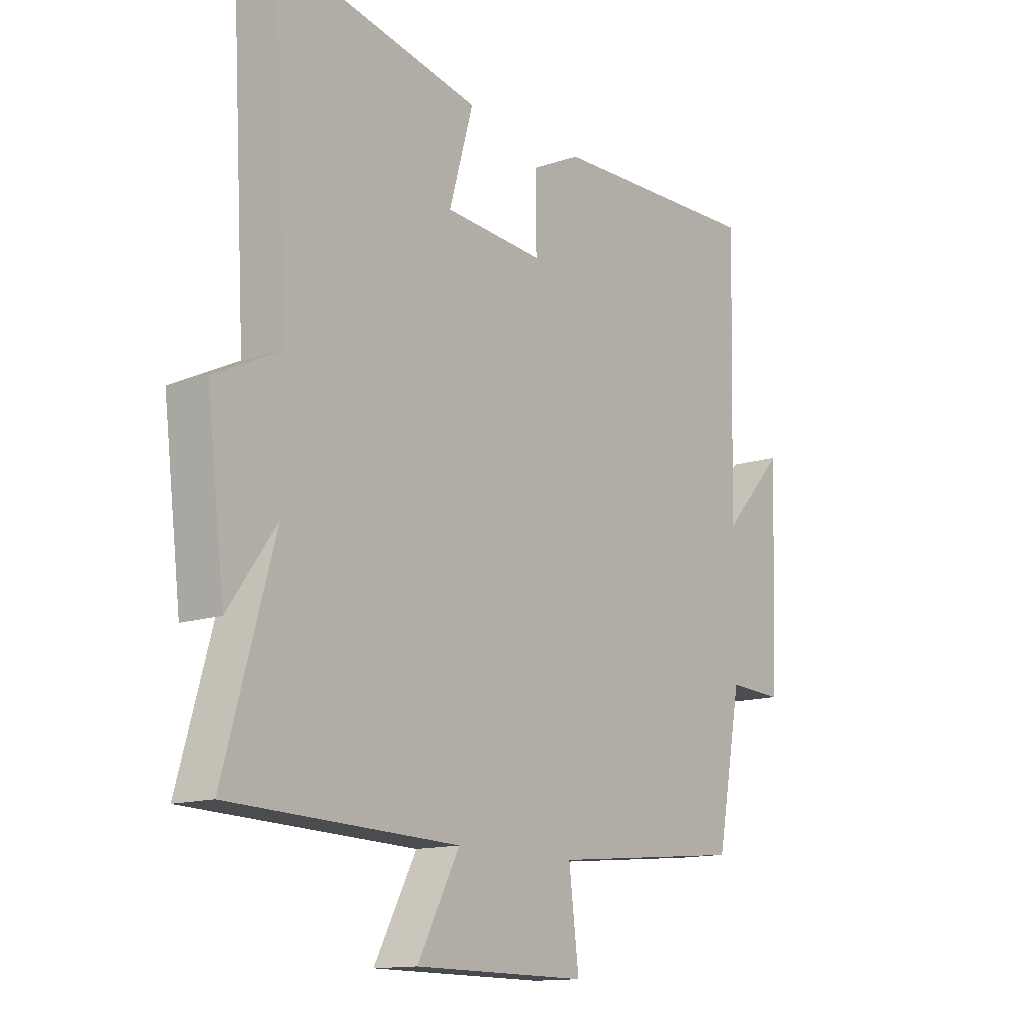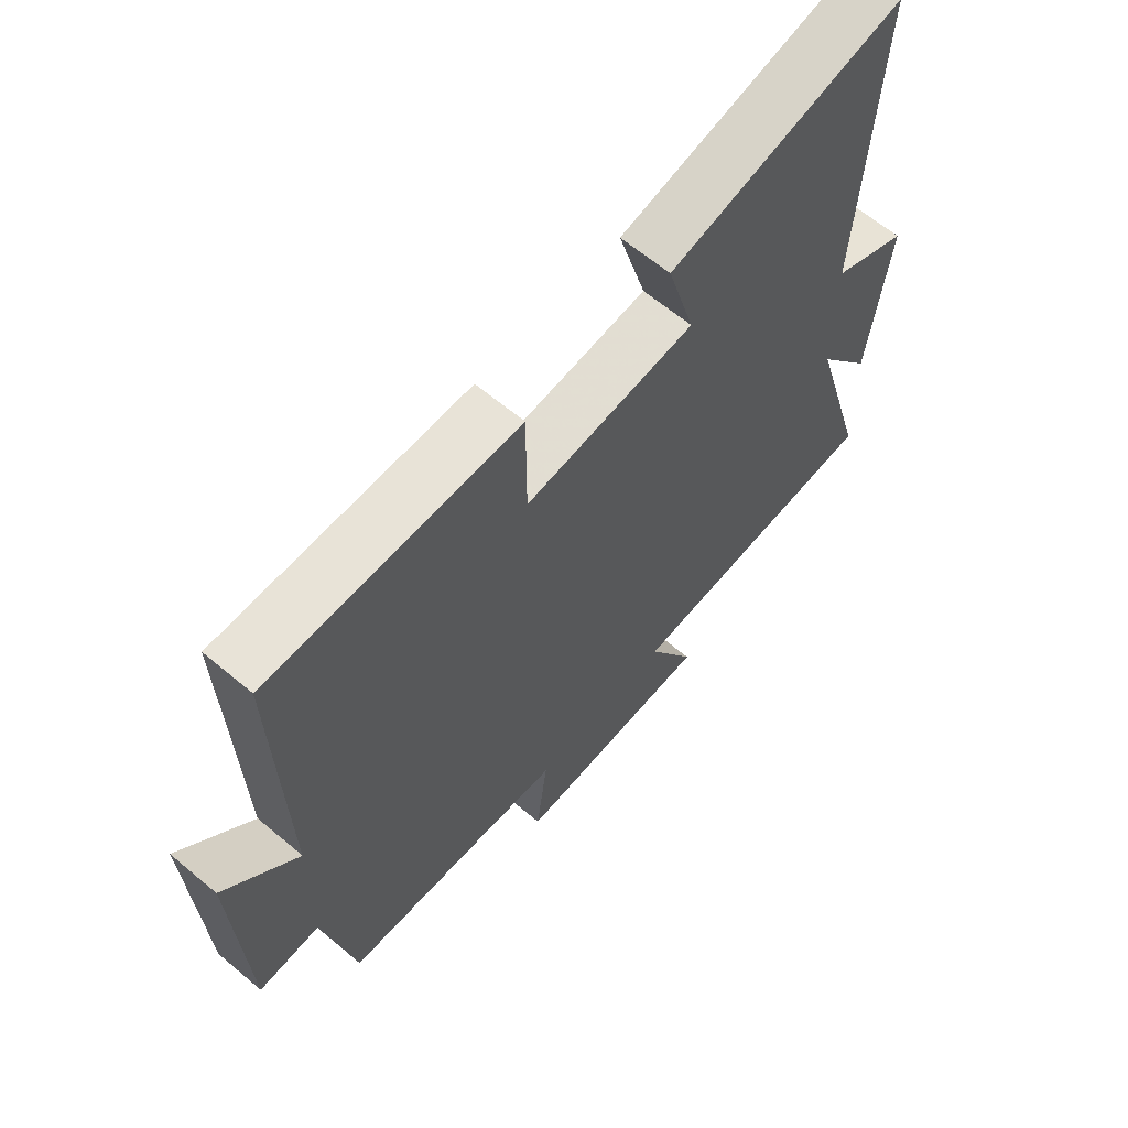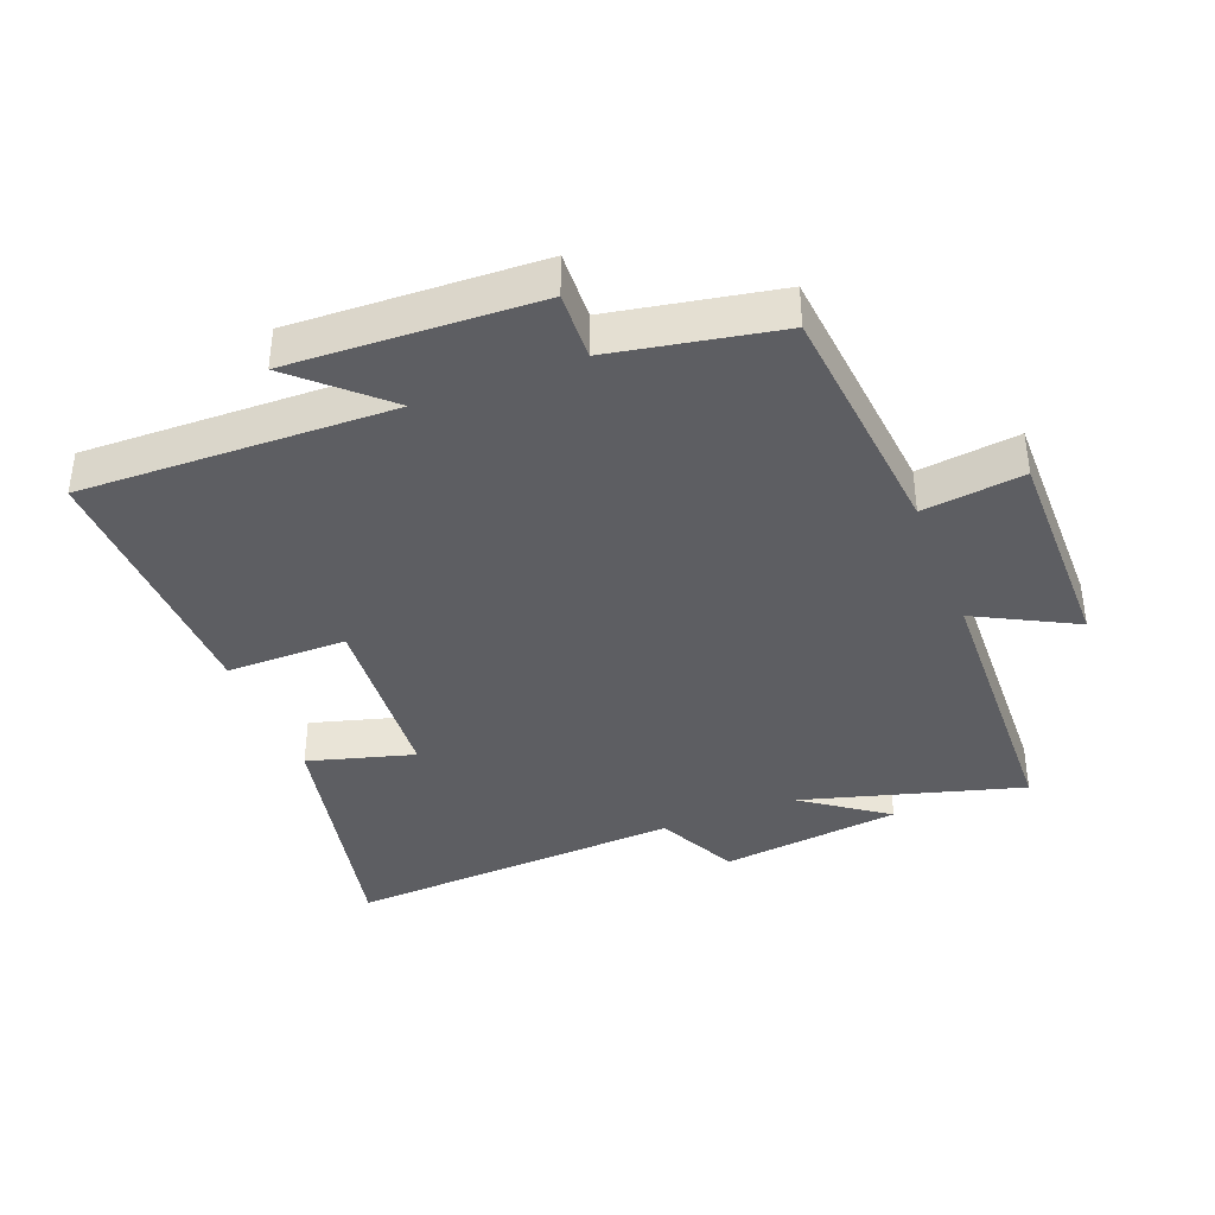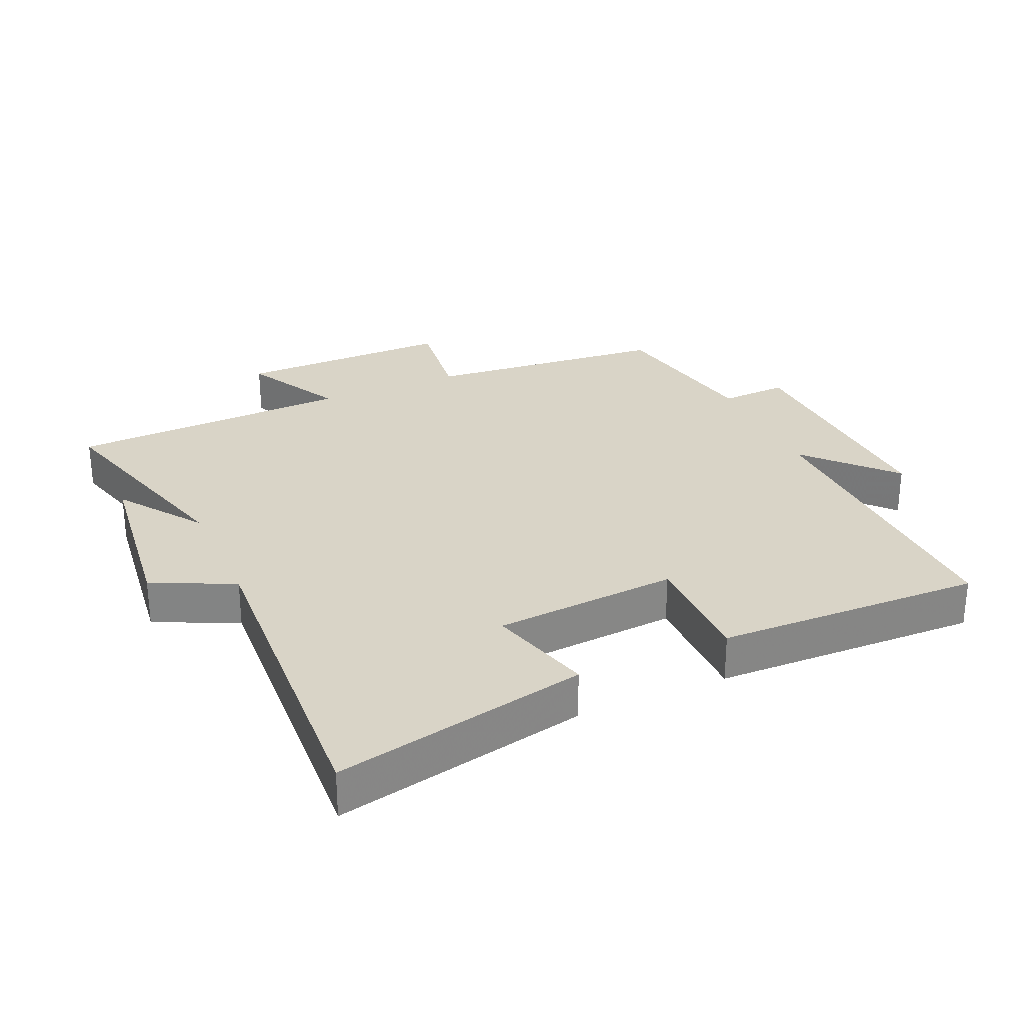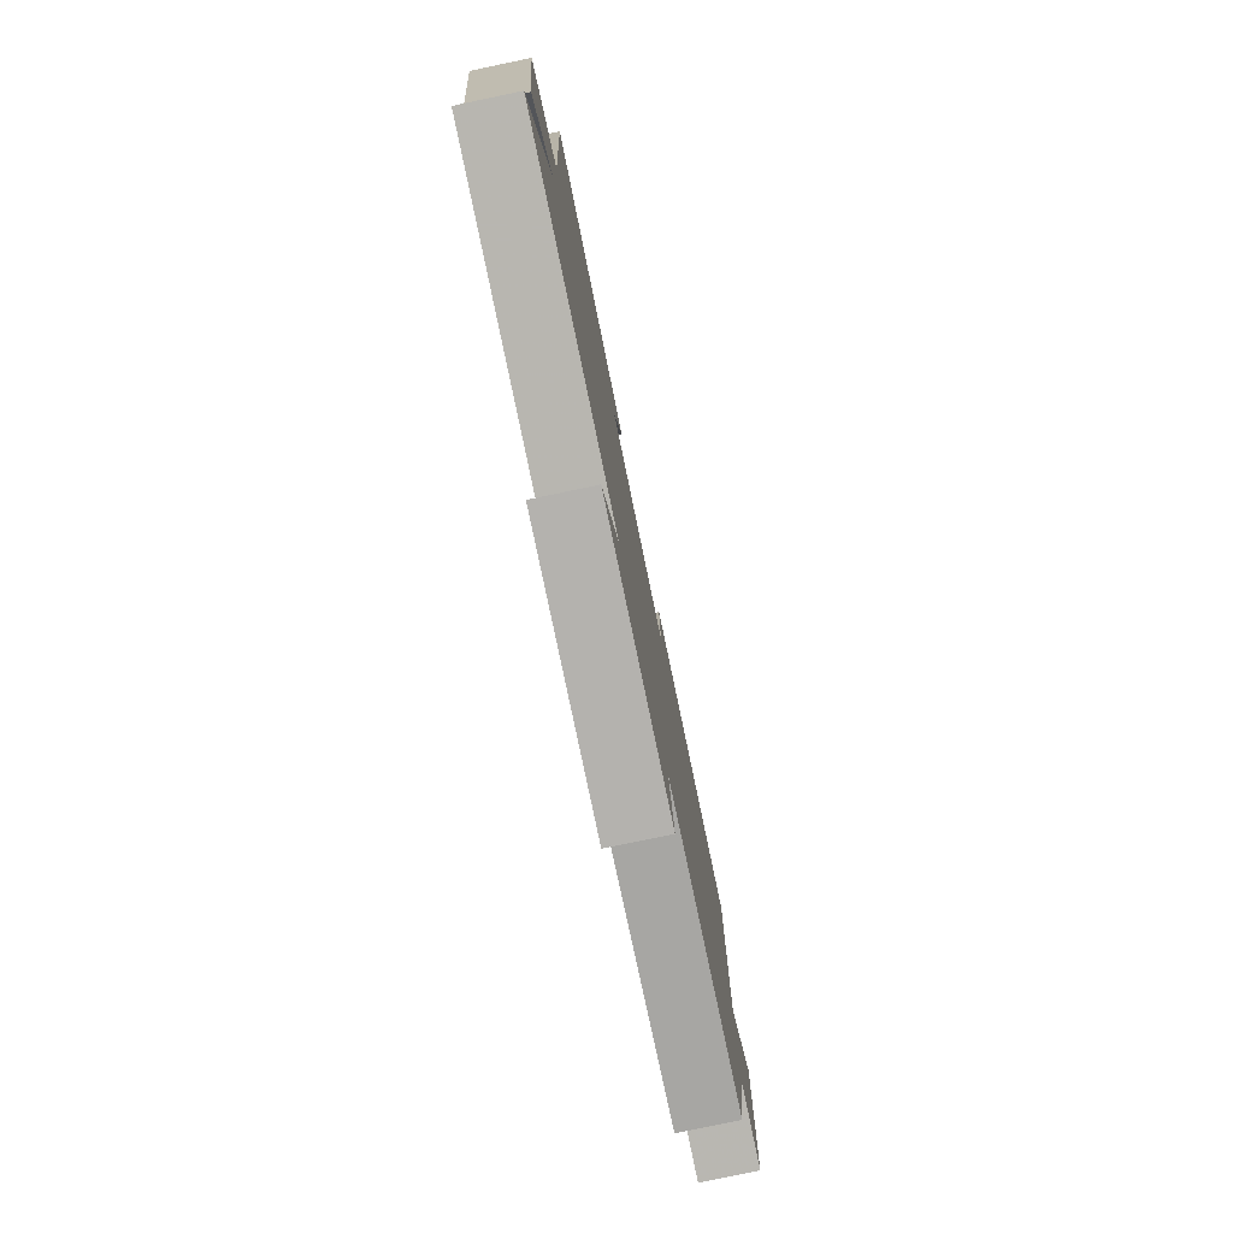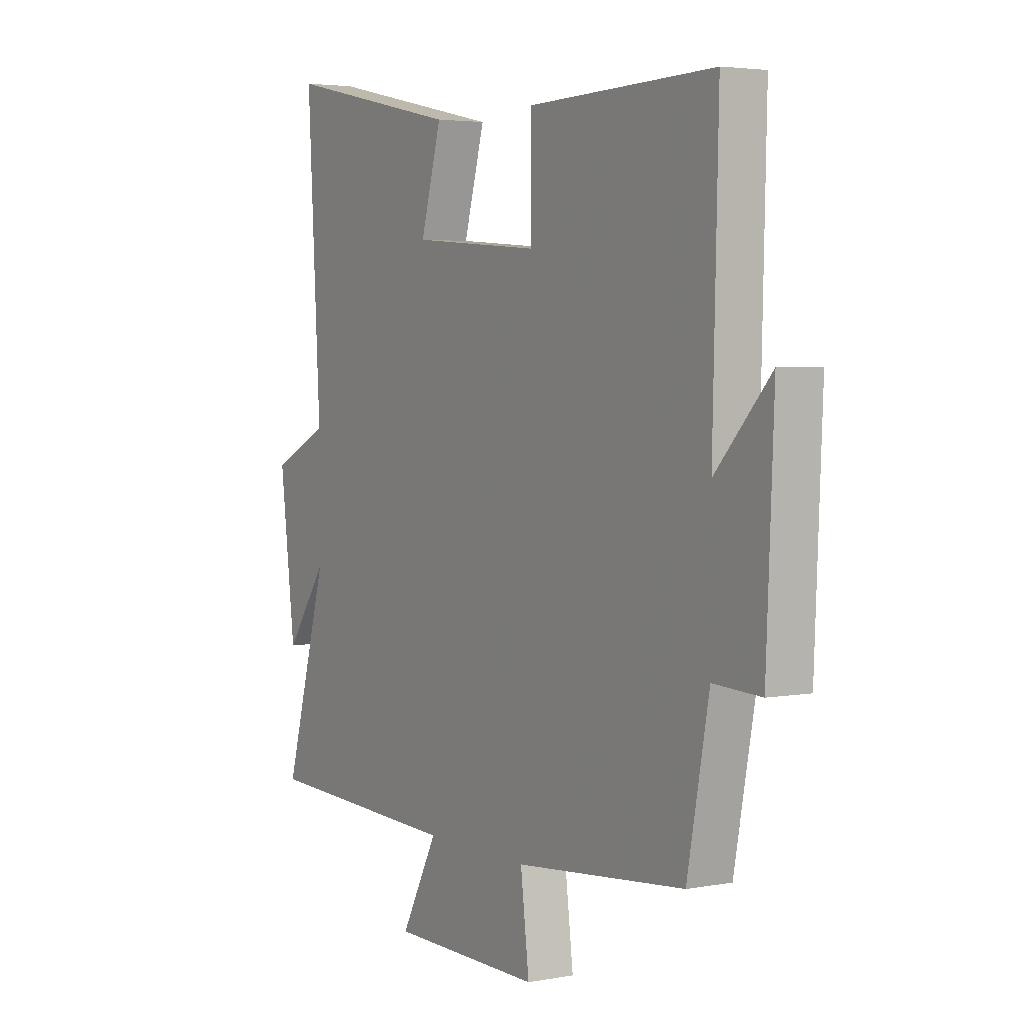
<metadata>
{"format":"obj","ext":"obj","renderer":"f3d","projection":"perspective","resolution":1024,"background":"white","views":[{"elev":-13.4,"azim":-52.6,"up":"+Z"},{"elev":63.5,"azim":130.3,"up":"+Z"},{"elev":-38.7,"azim":111.4,"up":"+Y"},{"elev":28.5,"azim":-23.9,"up":"+Y"},{"elev":-79.4,"azim":-78.2,"up":"+Z"},{"elev":3.7,"azim":58.3,"up":"+Z"}]}
</metadata>
<code>
v 0.452 0.07 -0.464
v 0.077 0.07 -0.5
v 0.096 0.07 -0.655
v -0.238 0.07 -0.653
v -0.157 0.07 -0.5
v -0.596 0.07 -0.484
v -0.5 0.07 -0.145
v -0.592 0.07 -0.274
v -0.626 0.07 0.004
v -0.5 0.07 0.065
v -0.529 0.07 0.584
v -0.137 0.07 0.5
v -0.183 0.07 0.337
v 0.101 0.07 0.315
v 0.101 0.07 0.5
v 0.512 0.07 0.511
v 0.5 0.07 0.033
v 0.621 0.07 0.164
v 0.605 0.07 -0.214
v 0.5 0.07 -0.209
v 0.452 0 -0.464
v 0.077 0 -0.5
v 0.096 0 -0.655
v -0.238 0 -0.653
v -0.157 0 -0.5
v -0.596 0 -0.484
v -0.5 0 -0.145
v -0.592 0 -0.274
v -0.626 0 0.004
v -0.5 0 0.065
v -0.529 0 0.584
v -0.137 0 0.5
v -0.183 0 0.337
v 0.101 0 0.315
v 0.101 0 0.5
v 0.512 0 0.511
v 0.5 0 0.033
v 0.621 0 0.164
v 0.605 0 -0.214
v 0.5 0 -0.209
f 17 18 19 20
f 17 20 1 2
f 14 15 16 17
f 13 14 17 2
f 10 11 12 13
f 10 13 2 3
f 7 8 9 10
f 7 10 3
f 5 6 7
f 5 7 3
f 3 4 5
f 40 39 38 37
f 22 21 40 37
f 37 36 35 34
f 22 37 34 33
f 33 32 31 30
f 23 22 33 30
f 30 29 28 27
f 23 30 27
f 27 26 25
f 23 27 25
f 25 24 23
f 1 21 22 2
f 2 22 23 3
f 3 23 24 4
f 4 24 25 5
f 5 25 26 6
f 6 26 27 7
f 7 27 28 8
f 8 28 29 9
f 9 29 30 10
f 10 30 31 11
f 11 31 32 12
f 12 32 33 13
f 13 33 34 14
f 14 34 35 15
f 15 35 36 16
f 16 36 37 17
f 17 37 38 18
f 18 38 39 19
f 19 39 40 20
f 20 40 21 1

</code>
